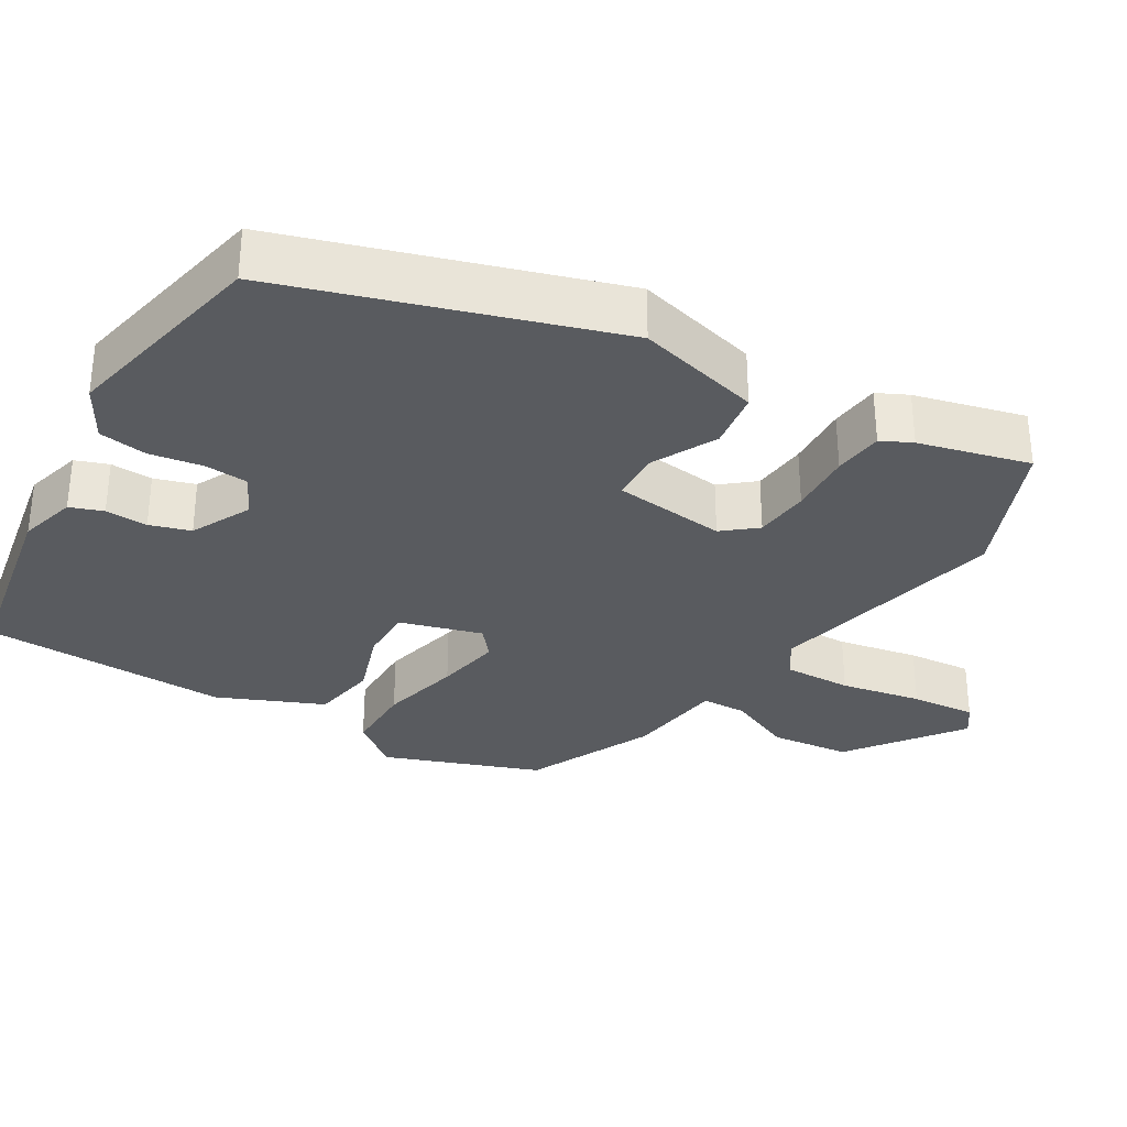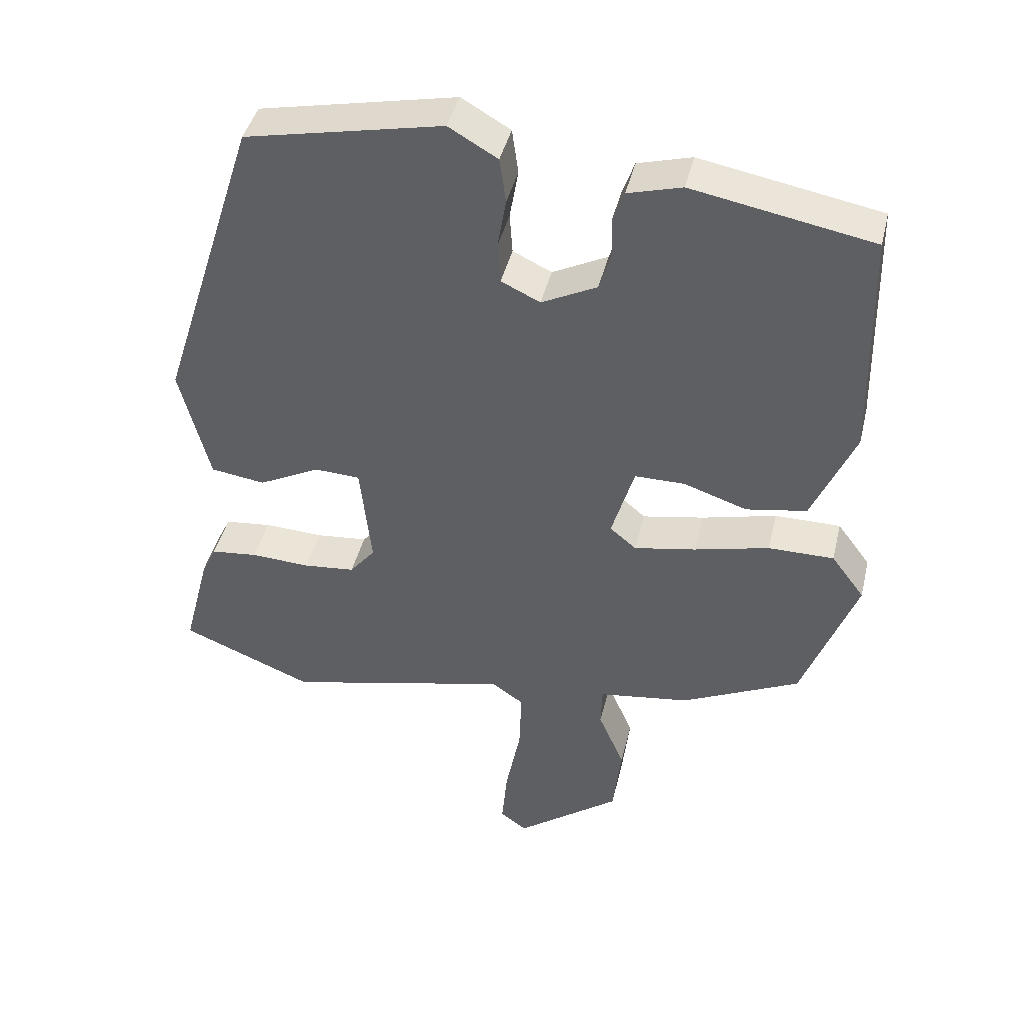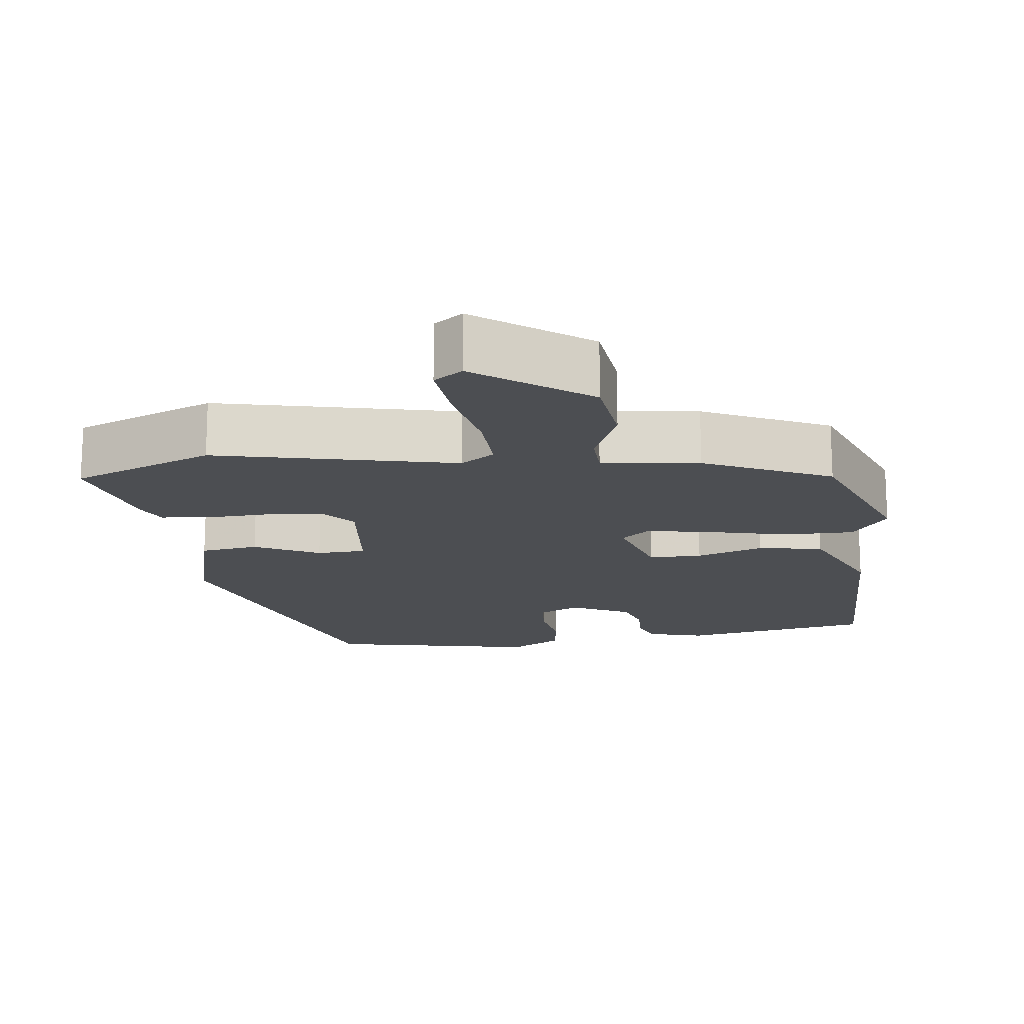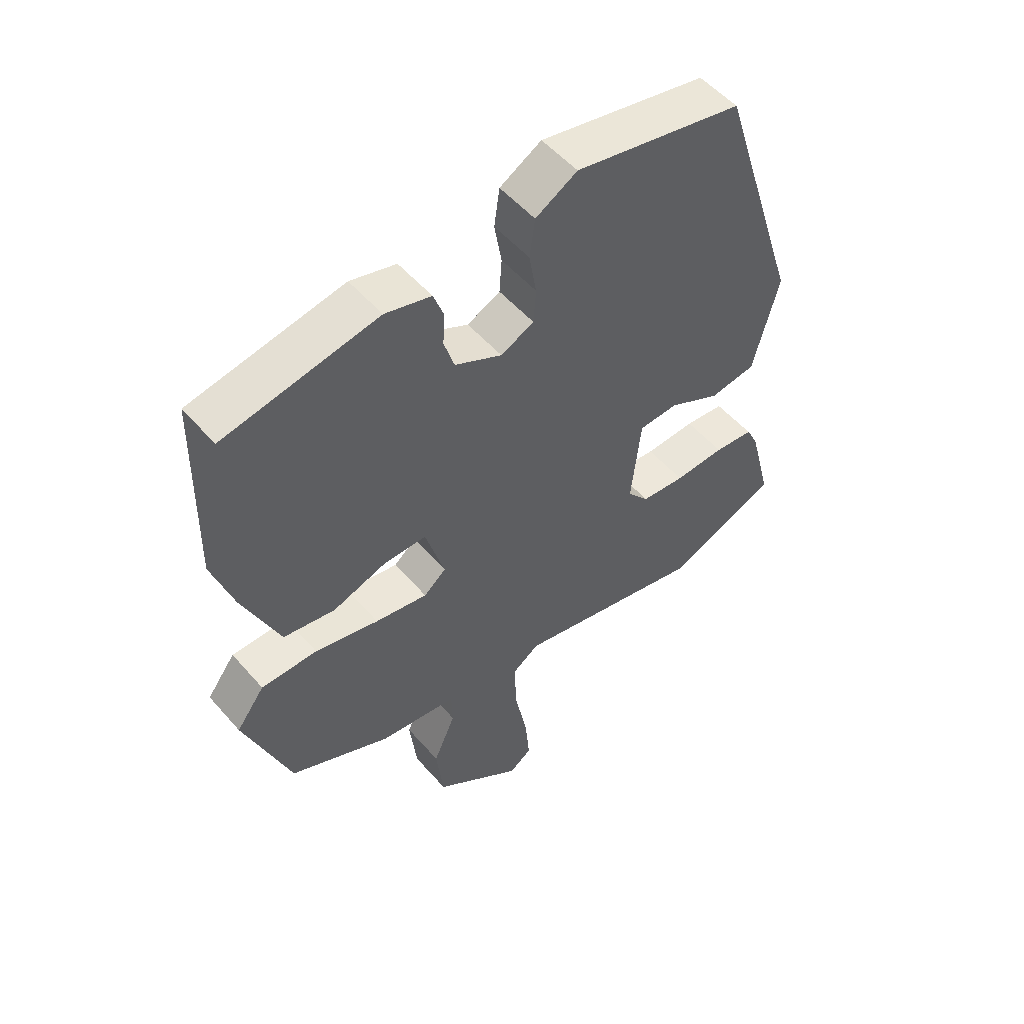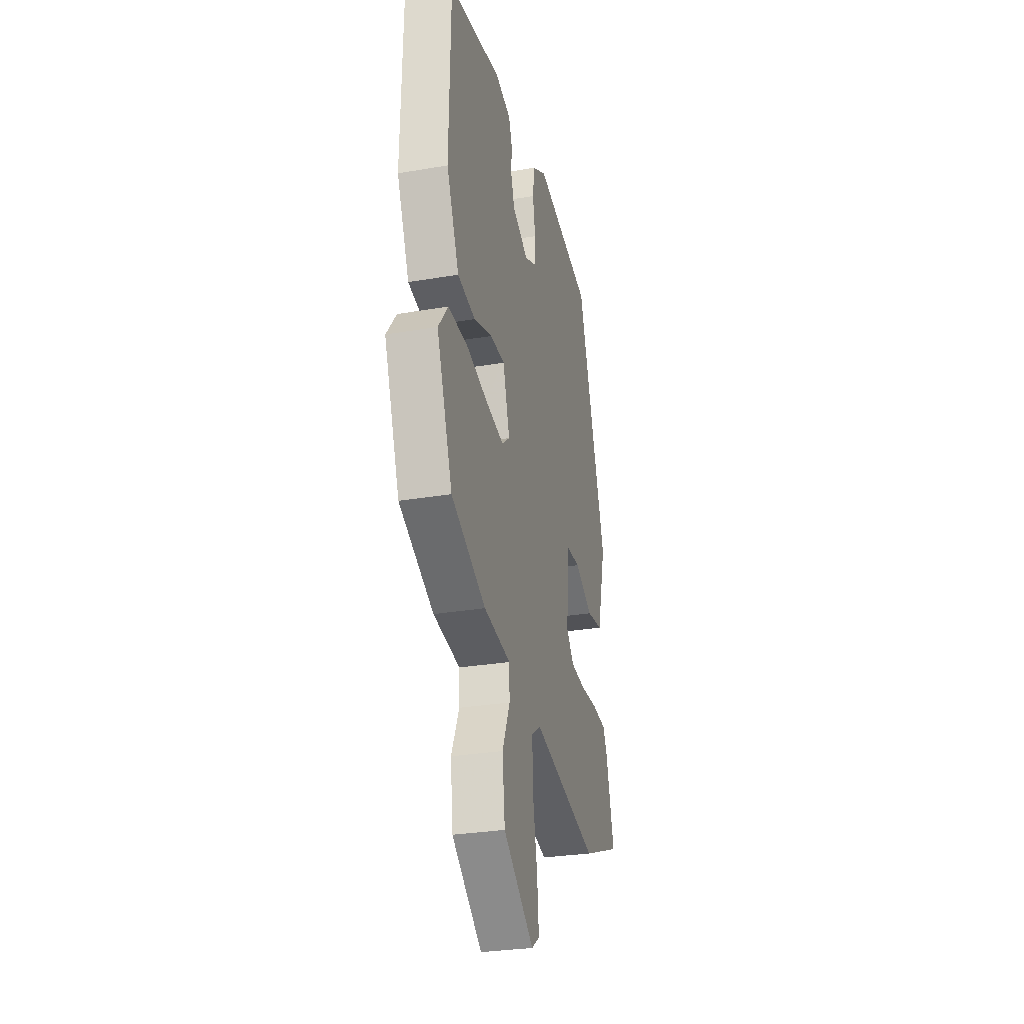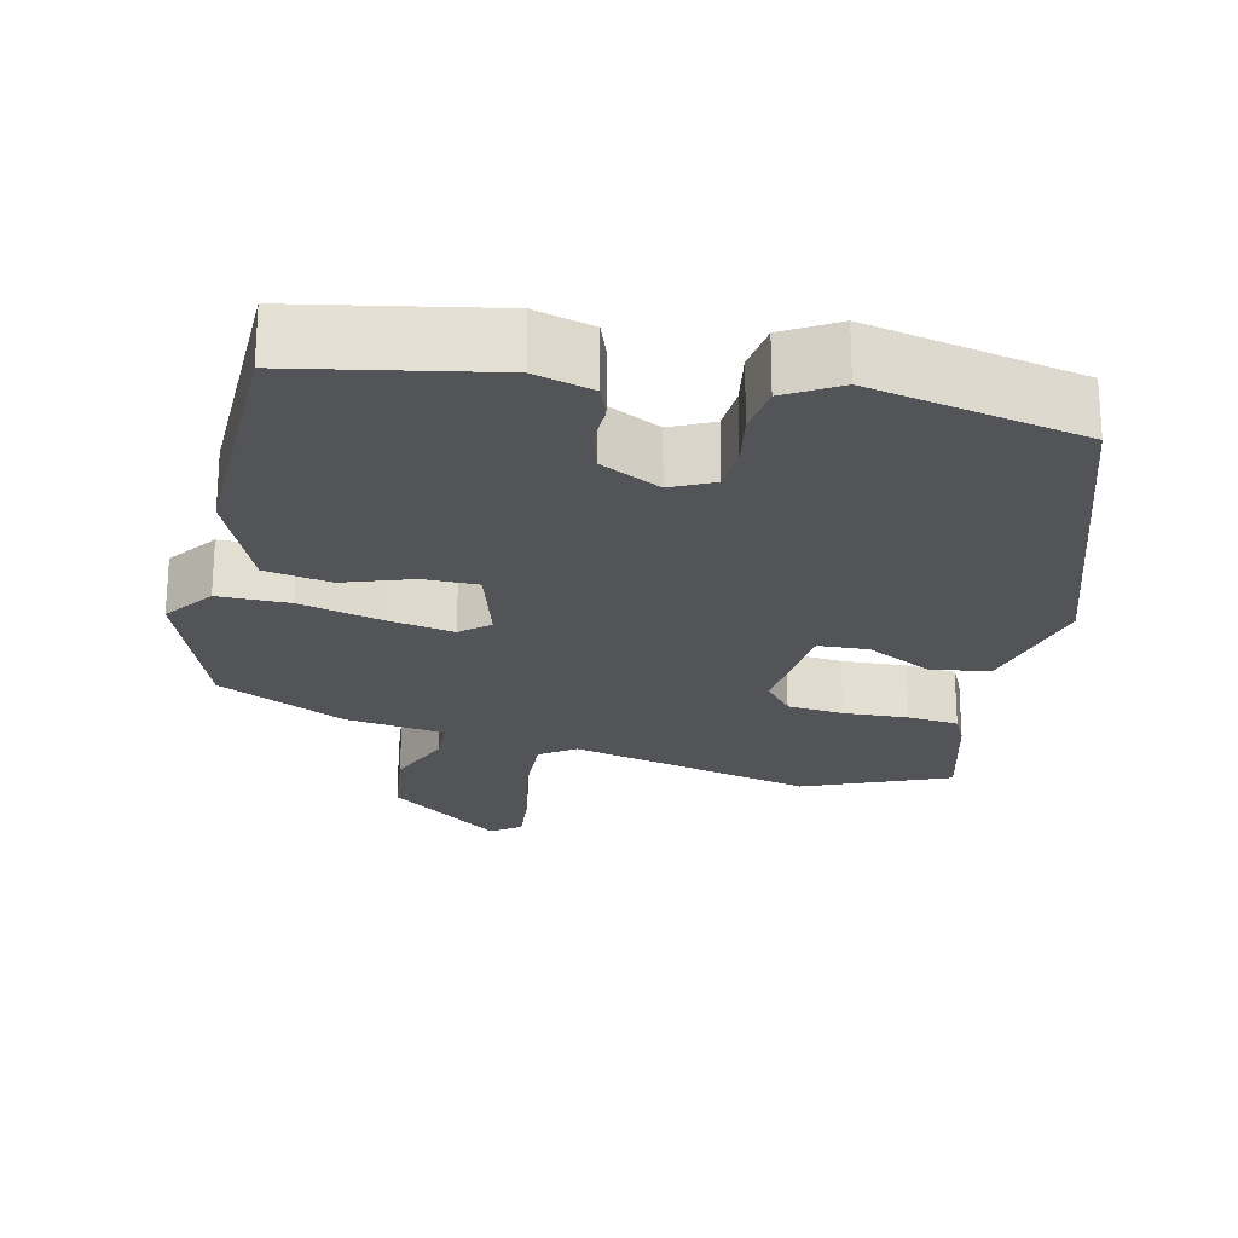
<metadata>
{"format":"obj","ext":"obj","renderer":"f3d","projection":"perspective","resolution":1024,"background":"white","views":[{"elev":-32.6,"azim":59.0,"up":"+Y"},{"elev":42.5,"azim":-166.7,"up":"+Z"},{"elev":-16.6,"azim":-172.8,"up":"+Y"},{"elev":53.3,"azim":-39.9,"up":"+Z"},{"elev":-29.4,"azim":-75.8,"up":"+Z"},{"elev":-23.4,"azim":-12.6,"up":"+Y"}]}
</metadata>
<code>
v 0.345 0.07 0.468
v 0.484 0.07 0.032
v 0.442 0.07 -0.133
v 0.365 0.07 -0.144
v 0.279 0.07 -0.1
v 0.214 0.07 -0.103
v 0.198 0.07 -0.252
v 0.234 0.07 -0.296
v 0.307 0.07 -0.303
v 0.391 0.07 -0.299
v 0.457 0.07 -0.306
v 0.477 0.07 -0.347
v 0.515 0.07 -0.494
v 0.328 0.07 -0.57
v 0.011 0.07 -0.497
v -0.034 0.07 -0.528
v -0.031 0.07 -0.617
v -0.01 0.07 -0.724
v -0.002 0.07 -0.81
v -0.04 0.07 -0.837
v -0.187 0.07 -0.727
v -0.199 0.07 -0.622
v -0.162 0.07 -0.536
v -0.164 0.07 -0.477
v -0.293 0.07 -0.459
v -0.46 0.07 -0.38
v -0.536 0.07 -0.176
v -0.489 0.07 -0.113
v -0.396 0.07 -0.113
v -0.29 0.07 -0.139
v -0.203 0.07 -0.155
v -0.166 0.07 -0.124
v -0.198 0.07 -0.016
v -0.269 0.07 -0.016
v -0.358 0.07 -0.046
v -0.444 0.07 -0.031
v -0.504 0.07 0.108
v -0.497 0.07 0.434
v -0.243 0.07 0.481
v -0.167 0.07 0.46
v -0.151 0.07 0.416
v -0.153 0.07 0.36
v -0.136 0.07 0.306
v -0.058 0.07 0.267
v -0.003 0.07 0.293
v 0.001 0.07 0.351
v -0.011 0.07 0.422
v -0.002 0.07 0.486
v 0.067 0.07 0.526
v 0.345 0 0.468
v 0.484 0 0.032
v 0.442 0 -0.133
v 0.365 0 -0.144
v 0.279 0 -0.1
v 0.214 0 -0.103
v 0.198 0 -0.252
v 0.234 0 -0.296
v 0.307 0 -0.303
v 0.391 0 -0.299
v 0.457 0 -0.306
v 0.477 0 -0.347
v 0.515 0 -0.494
v 0.328 0 -0.57
v 0.011 0 -0.497
v -0.034 0 -0.528
v -0.031 0 -0.617
v -0.01 0 -0.724
v -0.002 0 -0.81
v -0.04 0 -0.837
v -0.187 0 -0.727
v -0.199 0 -0.622
v -0.162 0 -0.536
v -0.164 0 -0.477
v -0.293 0 -0.459
v -0.46 0 -0.38
v -0.536 0 -0.176
v -0.489 0 -0.113
v -0.396 0 -0.113
v -0.29 0 -0.139
v -0.203 0 -0.155
v -0.166 0 -0.124
v -0.198 0 -0.016
v -0.269 0 -0.016
v -0.358 0 -0.046
v -0.444 0 -0.031
v -0.504 0 0.108
v -0.497 0 0.434
v -0.243 0 0.481
v -0.167 0 0.46
v -0.151 0 0.416
v -0.153 0 0.36
v -0.136 0 0.306
v -0.058 0 0.267
v -0.003 0 0.293
v 0.001 0 0.351
v -0.011 0 0.422
v -0.002 0 0.486
v 0.067 0 0.526
f 46 47 48 49
f 45 46 49 1
f 39 40 41 42
f 39 42 43
f 38 39 43
f 37 38 43 44
f 34 35 36 37
f 33 34 37 44
f 27 28 29 30
f 27 30 31
f 24 25 26 27
f 24 27 31
f 20 21 22 23
f 20 23 24
f 17 18 19 20
f 16 17 20 24
f 15 16 24 31
f 9 10 11 12
f 8 9 12 13
f 2 3 4 5
f 45 1 2 5
f 45 5 6
f 32 33 44 45
f 32 45 6 7
f 31 32 7 8
f 14 15 31
f 8 13 14 31
f 98 97 96 95
f 50 98 95 94
f 91 90 89 88
f 92 91 88
f 92 88 87
f 93 92 87 86
f 86 85 84 83
f 93 86 83 82
f 79 78 77 76
f 80 79 76
f 76 75 74 73
f 80 76 73
f 72 71 70 69
f 73 72 69
f 69 68 67 66
f 73 69 66 65
f 80 73 65 64
f 61 60 59 58
f 62 61 58 57
f 54 53 52 51
f 54 51 50 94
f 55 54 94
f 94 93 82 81
f 56 55 94 81
f 57 56 81 80
f 80 64 63
f 80 63 62 57
f 1 50 51 2
f 2 51 52 3
f 3 52 53 4
f 4 53 54 5
f 5 54 55 6
f 6 55 56 7
f 7 56 57 8
f 8 57 58 9
f 9 58 59 10
f 10 59 60 11
f 11 60 61 12
f 12 61 62 13
f 13 62 63 14
f 14 63 64 15
f 15 64 65 16
f 16 65 66 17
f 17 66 67 18
f 18 67 68 19
f 19 68 69 20
f 20 69 70 21
f 21 70 71 22
f 22 71 72 23
f 23 72 73 24
f 24 73 74 25
f 25 74 75 26
f 26 75 76 27
f 27 76 77 28
f 28 77 78 29
f 29 78 79 30
f 30 79 80 31
f 31 80 81 32
f 32 81 82 33
f 33 82 83 34
f 34 83 84 35
f 35 84 85 36
f 36 85 86 37
f 37 86 87 38
f 38 87 88 39
f 39 88 89 40
f 40 89 90 41
f 41 90 91 42
f 42 91 92 43
f 43 92 93 44
f 44 93 94 45
f 45 94 95 46
f 46 95 96 47
f 47 96 97 48
f 48 97 98 49
f 49 98 50 1

</code>
